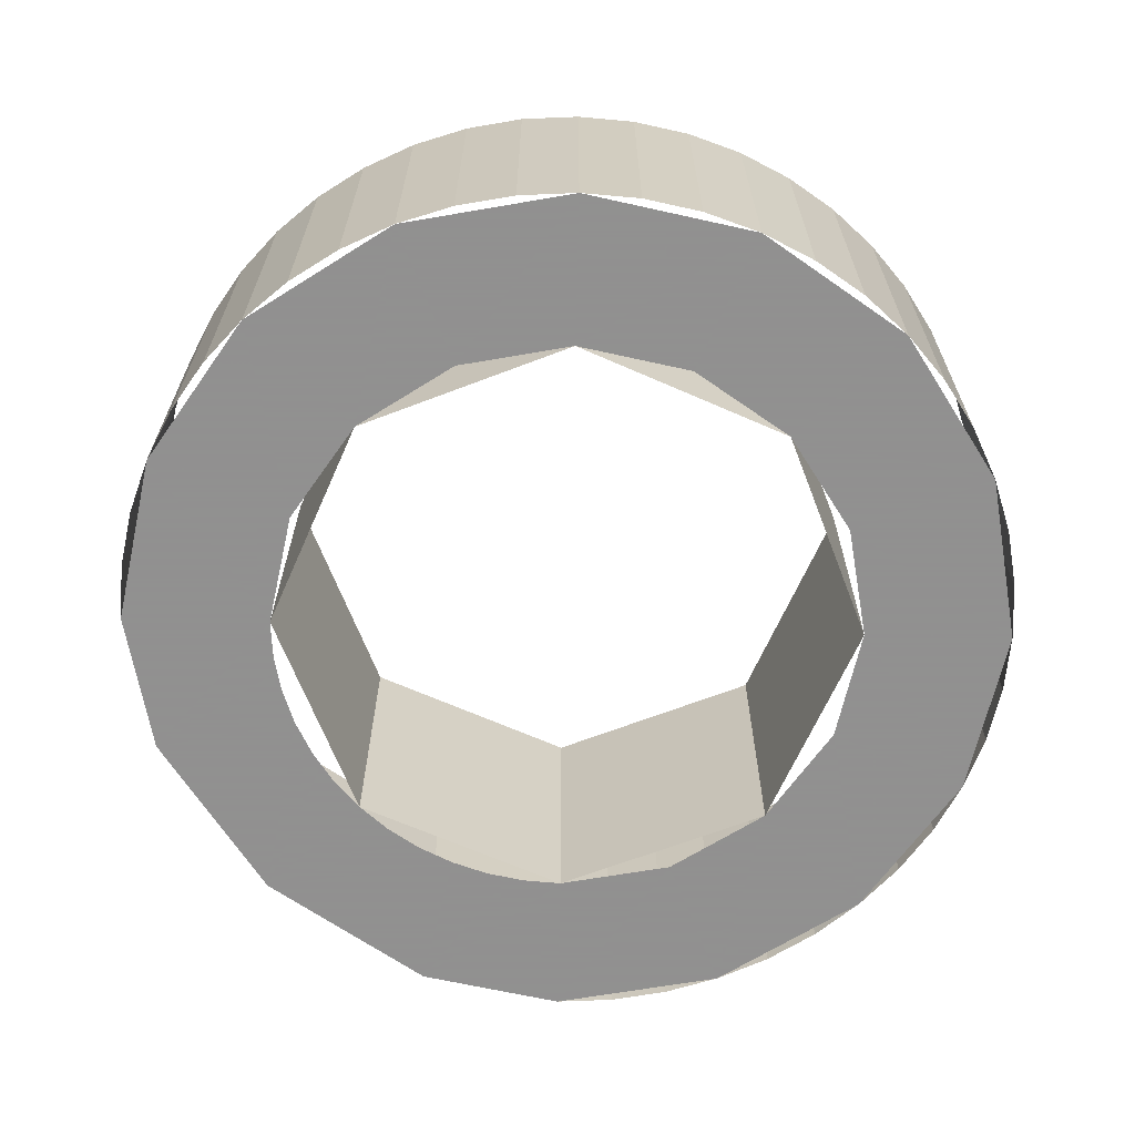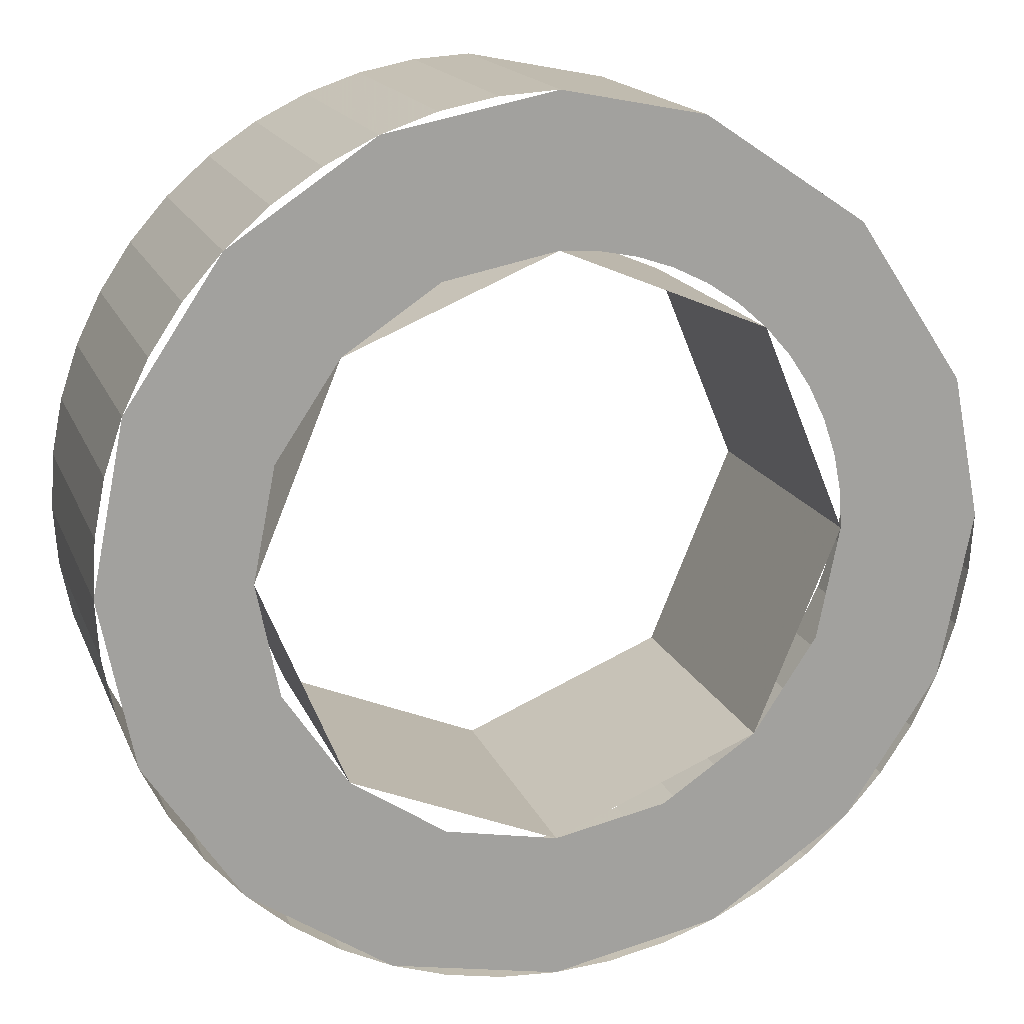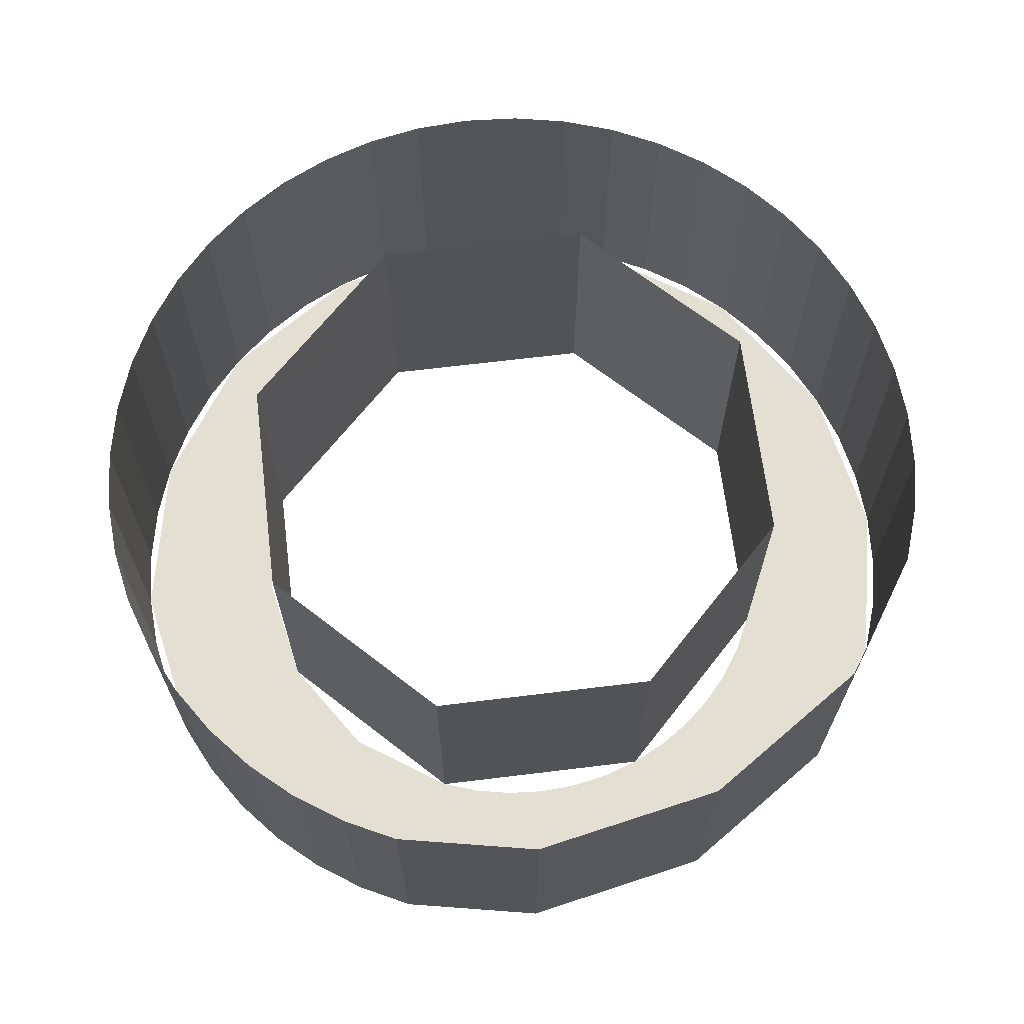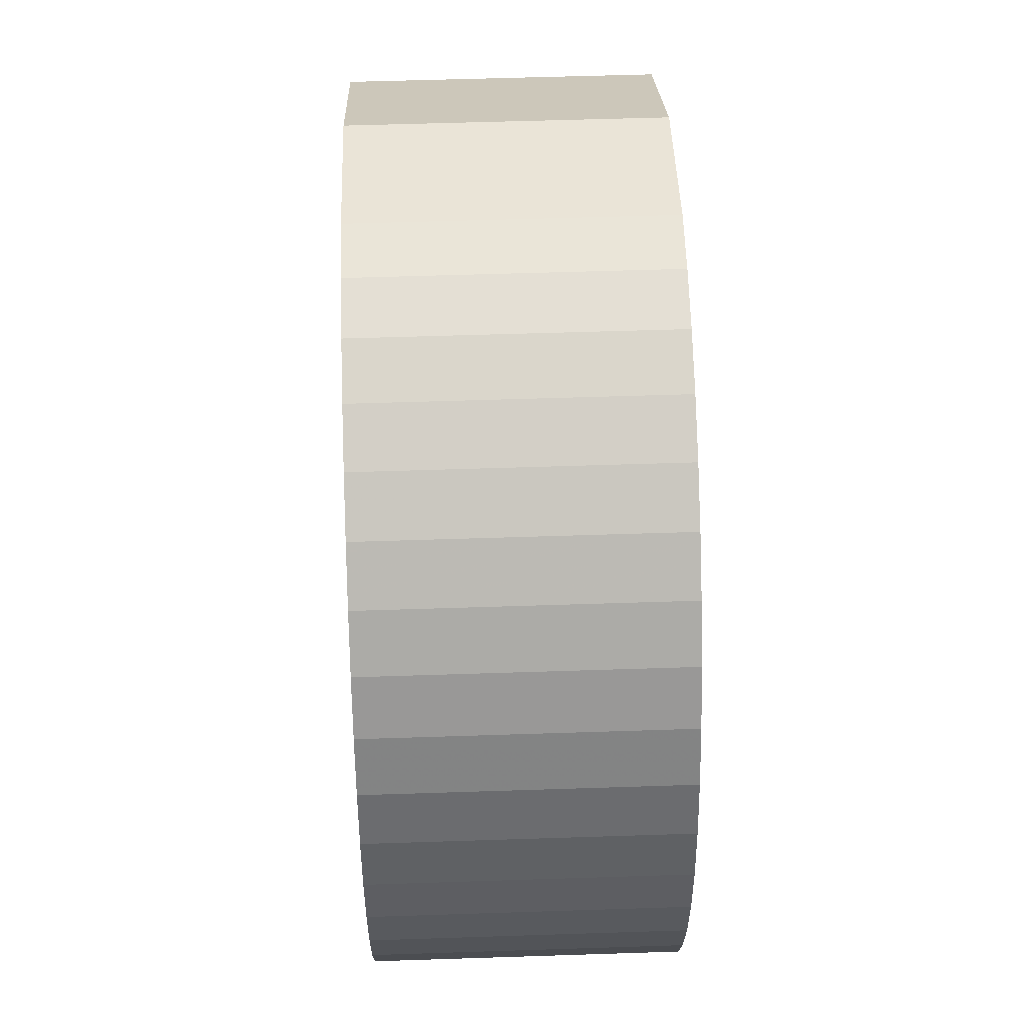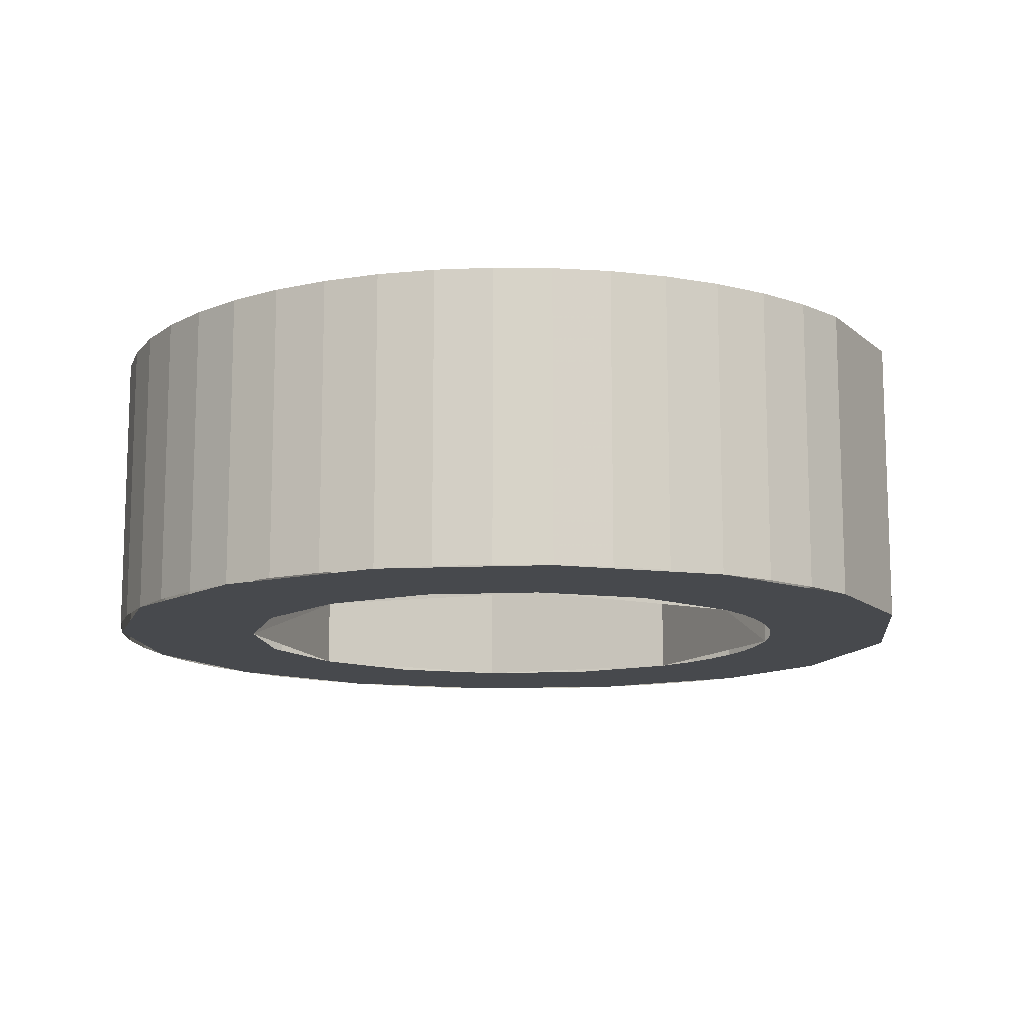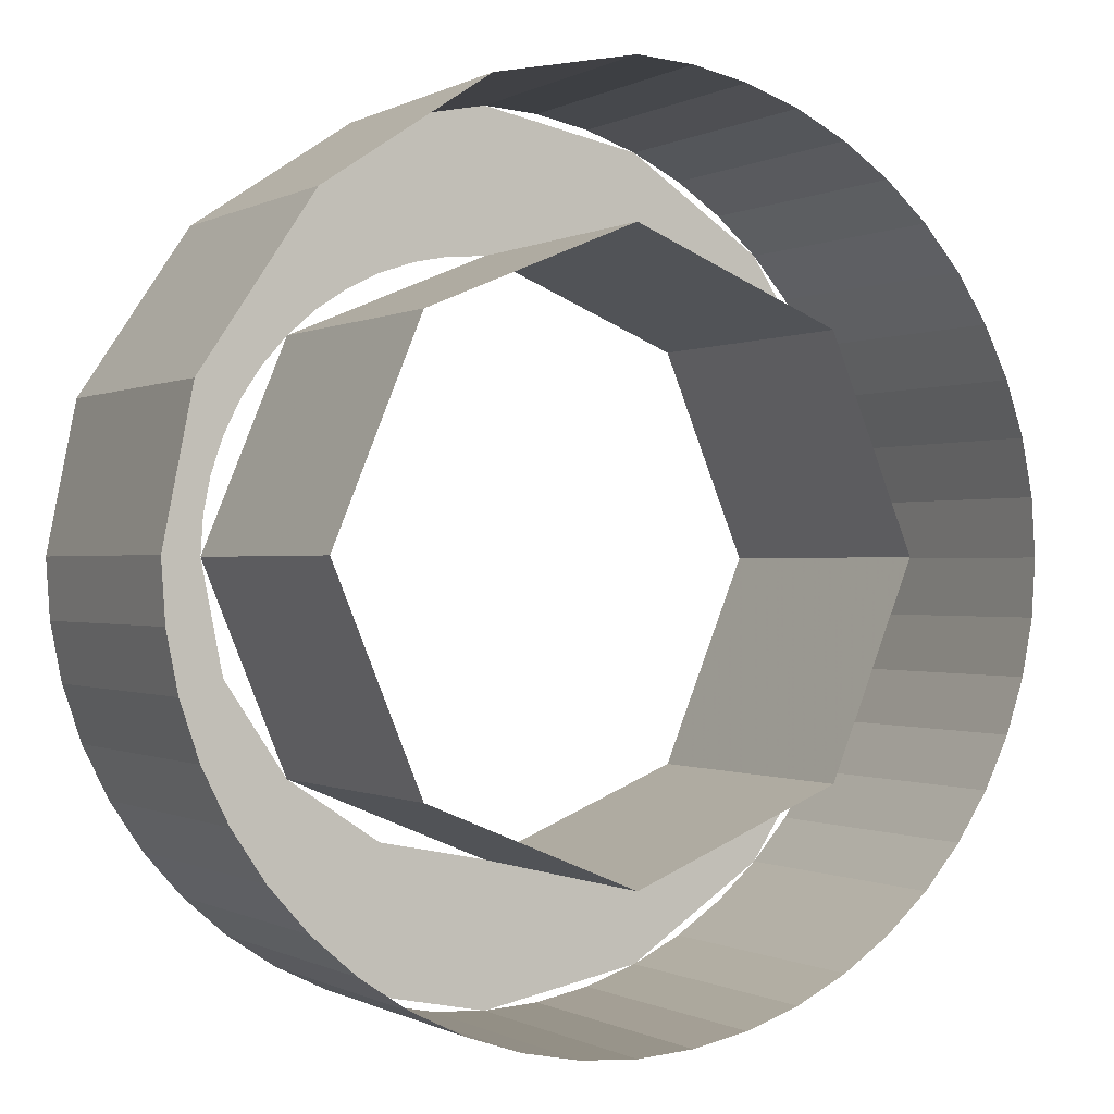
<metadata>
{"format":"obj","ext":"obj","renderer":"f3d","projection":"perspective","resolution":1024,"background":"white","views":[{"elev":-65.8,"azim":178.6,"up":"+Y"},{"elev":17.1,"azim":-17.3,"up":"+Z"},{"elev":66.8,"azim":15.5,"up":"+Y"},{"elev":55.2,"azim":-92.0,"up":"+Z"},{"elev":-12.3,"azim":-50.1,"up":"+Y"},{"elev":-0.3,"azim":151.3,"up":"+Z"}]}
</metadata>
<code>
v 0.2 -0.2 0
v 0.2 -0.2 0.03978
v 0.1983 -0.2 0.0261
v 0.1983 -0.2 0.0261
v 0.2 -0.2 0.03978
v 0.1932 -0.2 0.05176
v 0.1848 -0.2 0.07654
v 0.1932 -0.2 0.05176
v 0.2 -0.2 0.03978
v 0.1848 -0.2 0.07654
v 0.1696 -0.2 0.1133
v 0.1732 -0.2 0.1
v 0.1732 -0.2 0.1
v 0.1696 -0.2 0.1133
v 0.1587 -0.2 0.1218
v 0.1414 -0.2 0.1414
v 0.1587 -0.2 0.1218
v 0.1696 -0.2 0.1133
v 0.1414 -0.2 0.1414
v 0.1133 -0.2 0.1696
v 0.1218 -0.2 0.1587
v 0.1218 -0.2 0.1587
v 0.1133 -0.2 0.1696
v 0.1 -0.2 0.1732
v 0.07654 -0.2 0.1848
v 0.1 -0.2 0.1732
v 0.1133 -0.2 0.1696
v 0.07654 -0.2 0.1848
v 0.03978 -0.2 0.2
v 0.05176 -0.2 0.1932
v 0.05176 -0.2 0.1932
v 0.03978 -0.2 0.2
v 0.0261 -0.2 0.1983
v 0 -0.2 0.2
v 0.0261 -0.2 0.1983
v 0.03978 -0.2 0.2
v 0.1414 -0.2 0.1414
v 0.2 -0.2 0
v 0.2 0 0
v 0.1414 0 0.1414
v 0 -0.2 0.2
v 0.1414 -0.2 0.1414
v 0.1414 0 0.1414
v 0 0 0.2
v -0.1414 -0.2 0.1414
v 0 -0.2 0.2
v 0 0 0.2
v -0.1414 0 0.1414
v -0.2 -0.2 0
v -0.1414 -0.2 0.1414
v -0.1414 0 0.1414
v -0.2 0 0
v -0.1414 -0.2 -0.1414
v -0.2 -0.2 0
v -0.2 0 0
v -0.1414 0 -0.1414
v 0 -0.2 -0.2
v -0.1414 -0.2 -0.1414
v -0.1414 0 -0.1414
v 0 0 -0.2
v 0.1414 -0.2 -0.1414
v 0 -0.2 -0.2
v 0 0 -0.2
v 0.1414 0 -0.1414
v 0.2 -0.2 0
v 0.1414 -0.2 -0.1414
v 0.1414 0 -0.1414
v 0.2 0 0
v 0 -0.2 0.3
v -0.1148 -0.2 0.2772
v -0.07654 -0.2 0.1848
v 0 -0.2 0.2
v -0.1148 -0.2 0.2772
v -0.2121 -0.2 0.2121
v -0.1414 -0.2 0.1414
v -0.07654 -0.2 0.1848
v -0.2121 -0.2 0.2121
v -0.2772 -0.2 0.1148
v -0.1848 -0.2 0.07654
v -0.1414 -0.2 0.1414
v -0.2772 -0.2 0.1148
v -0.3 -0.2 0
v -0.2 -0.2 0
v -0.1848 -0.2 0.07654
v -0.3 -0.2 0
v -0.2772 -0.2 -0.1148
v -0.1848 -0.2 -0.07654
v -0.2 -0.2 0
v -0.2772 -0.2 -0.1148
v -0.2121 -0.2 -0.2121
v -0.1414 -0.2 -0.1414
v -0.1848 -0.2 -0.07654
v -0.2121 -0.2 -0.2121
v -0.1148 -0.2 -0.2772
v -0.07654 -0.2 -0.1848
v -0.1414 -0.2 -0.1414
v -0.1148 -0.2 -0.2772
v 0 -0.2 -0.3
v 0 -0.2 -0.2
v -0.07654 -0.2 -0.1848
v 0 -0.2 -0.3
v 0.1148 -0.2 -0.2772
v 0.07654 -0.2 -0.1848
v 0 -0.2 -0.2
v 0.1148 -0.2 -0.2772
v 0.2121 -0.2 -0.2121
v 0.1414 -0.2 -0.1414
v 0.07654 -0.2 -0.1848
v 0.2121 -0.2 -0.2121
v 0.2772 -0.2 -0.1148
v 0.1848 -0.2 -0.07654
v 0.1414 -0.2 -0.1414
v 0.2772 -0.2 -0.1148
v 0.3 -0.2 0
v 0.2 -0.2 0
v 0.1848 -0.2 -0.07654
v 0.2 -0.2 0
v 0.3 -0.2 0
v 0.2807 -0.2 0.09693
v 0.2 -0.2 0.03978
v 0.1847 -0.2 0.07655
v 0.2 -0.2 0.03978
v 0.2807 -0.2 0.09693
v 0.2071 -0.2 0.2071
v 0.1696 -0.2 0.1133
v 0.1847 -0.2 0.07655
v 0.2807 -0.2 0.09693
v 0.1414 -0.2 0.1414
v 0.1696 -0.2 0.1133
v 0.2071 -0.2 0.2071
v 0.1133 -0.2 0.1696
v 0.1414 -0.2 0.1414
v 0.2071 -0.2 0.2071
v 0.2071 -0.2 0.2071
v 0.09693 -0.2 0.2807
v 0.07655 -0.2 0.1847
v 0.1133 -0.2 0.1696
v 0.03978 -0.2 0.2
v 0.07655 -0.2 0.1847
v 0.09693 -0.2 0.2807
v 0.09693 -0.2 0.2807
v 0 -0.2 0.3
v 0 -0.2 0.2
v 0.03978 -0.2 0.2
v -0.03915 -0.2 0.2974
v 0 -0.2 0.3
v 0 0 0.3
v -0.03915 0 0.2974
v -0.07764 -0.2 0.2898
v -0.03915 -0.2 0.2974
v -0.03915 0 0.2974
v -0.07764 0 0.2898
v -0.1148 -0.2 0.2772
v -0.07764 -0.2 0.2898
v -0.07764 0 0.2898
v -0.1148 0 0.2772
v -0.15 -0.2 0.2598
v -0.1148 -0.2 0.2772
v -0.1148 0 0.2772
v -0.15 0 0.2598
v -0.1826 -0.2 0.238
v -0.15 -0.2 0.2598
v -0.15 0 0.2598
v -0.1826 0 0.238
v -0.2121 -0.2 0.2121
v -0.1826 -0.2 0.238
v -0.1826 0 0.238
v -0.2121 0 0.2121
v -0.238 -0.2 0.1826
v -0.2121 -0.2 0.2121
v -0.2121 0 0.2121
v -0.238 0 0.1826
v -0.2598 -0.2 0.15
v -0.238 -0.2 0.1826
v -0.238 0 0.1826
v -0.2598 0 0.15
v -0.2772 -0.2 0.1148
v -0.2598 -0.2 0.15
v -0.2598 0 0.15
v -0.2772 0 0.1148
v -0.2898 -0.2 0.07764
v -0.2772 -0.2 0.1148
v -0.2772 0 0.1148
v -0.2898 0 0.07764
v -0.2974 -0.2 0.03915
v -0.2898 -0.2 0.07764
v -0.2898 0 0.07764
v -0.2974 0 0.03915
v -0.3 -0.2 0
v -0.2974 -0.2 0.03915
v -0.2974 0 0.03915
v -0.3 0 0
v -0.2974 -0.2 -0.03915
v -0.3 -0.2 0
v -0.3 0 0
v -0.2974 0 -0.03915
v -0.2898 -0.2 -0.07764
v -0.2974 -0.2 -0.03915
v -0.2974 0 -0.03915
v -0.2898 0 -0.07764
v -0.2772 -0.2 -0.1148
v -0.2898 -0.2 -0.07764
v -0.2898 0 -0.07764
v -0.2772 0 -0.1148
v -0.2598 -0.2 -0.15
v -0.2772 -0.2 -0.1148
v -0.2772 0 -0.1148
v -0.2598 0 -0.15
v -0.238 -0.2 -0.1826
v -0.2598 -0.2 -0.15
v -0.2598 0 -0.15
v -0.238 0 -0.1826
v -0.2121 -0.2 -0.2121
v -0.238 -0.2 -0.1826
v -0.238 0 -0.1826
v -0.2121 0 -0.2121
v -0.1826 -0.2 -0.238
v -0.2121 -0.2 -0.2121
v -0.2121 0 -0.2121
v -0.1826 0 -0.238
v -0.15 -0.2 -0.2598
v -0.1826 -0.2 -0.238
v -0.1826 0 -0.238
v -0.15 0 -0.2598
v -0.1148 -0.2 -0.2772
v -0.15 -0.2 -0.2598
v -0.15 0 -0.2598
v -0.1148 0 -0.2772
v -0.07764 -0.2 -0.2898
v -0.1148 -0.2 -0.2772
v -0.1148 0 -0.2772
v -0.07764 0 -0.2898
v -0.03915 -0.2 -0.2974
v -0.07764 -0.2 -0.2898
v -0.07764 0 -0.2898
v -0.03915 0 -0.2974
v 0 -0.2 -0.3
v -0.03915 -0.2 -0.2974
v -0.03915 0 -0.2974
v 0 0 -0.3
v 0.03915 -0.2 -0.2974
v 0 -0.2 -0.3
v 0 0 -0.3
v 0.03915 0 -0.2974
v 0.07764 -0.2 -0.2898
v 0.03915 -0.2 -0.2974
v 0.03915 0 -0.2974
v 0.07764 0 -0.2898
v 0.1148 -0.2 -0.2772
v 0.07764 -0.2 -0.2898
v 0.07764 0 -0.2898
v 0.1148 0 -0.2772
v 0.15 -0.2 -0.2598
v 0.1148 -0.2 -0.2772
v 0.1148 0 -0.2772
v 0.15 0 -0.2598
v 0.1826 -0.2 -0.238
v 0.15 -0.2 -0.2598
v 0.15 0 -0.2598
v 0.1826 0 -0.238
v 0.2121 -0.2 -0.2121
v 0.1826 -0.2 -0.238
v 0.1826 0 -0.238
v 0.2121 0 -0.2121
v 0.238 -0.2 -0.1826
v 0.2121 -0.2 -0.2121
v 0.2121 0 -0.2121
v 0.238 0 -0.1826
v 0.2598 -0.2 -0.15
v 0.238 -0.2 -0.1826
v 0.238 0 -0.1826
v 0.2598 0 -0.15
v 0.2772 -0.2 -0.1148
v 0.2598 -0.2 -0.15
v 0.2598 0 -0.15
v 0.2772 0 -0.1148
v 0.2898 -0.2 -0.07764
v 0.2772 -0.2 -0.1148
v 0.2772 0 -0.1148
v 0.2898 0 -0.07764
v 0.2974 -0.2 -0.03915
v 0.2898 -0.2 -0.07764
v 0.2898 0 -0.07764
v 0.2974 0 -0.03915
v 0.3 -0.2 0
v 0.2974 -0.2 -0.03915
v 0.2974 0 -0.03915
v 0.3 0 0
v 0.3 0 0
v 0.2807 0 0.09693
v 0.2807 -0.2 0.09693
v 0.3 -0.2 0
v 0.2807 0 0.09693
v 0.2071 0 0.2071
v 0.2071 -0.2 0.2071
v 0.2807 -0.2 0.09693
v 0.2071 0 0.2071
v 0.09693 0 0.2807
v 0.09693 -0.2 0.2807
v 0.2071 -0.2 0.2071
v 0.09693 0 0.2807
v 0 0 0.3
v 0 -0.2 0.3
v 0.09693 -0.2 0.2807
g mesh27138
f 1 2 3
f 4 5 6
f 7 8 9
f 10 11 12
f 13 14 15
f 16 17 18
f 19 20 21
f 22 23 24
f 25 26 27
f 28 29 30
f 31 32 33
f 34 35 36
g mesh27141
f 37 39 38
f 39 37 40
f 41 43 42
f 43 41 44
f 45 47 46
f 47 45 48
f 49 51 50
f 51 49 52
f 53 55 54
f 55 53 56
f 57 59 58
f 59 57 60
f 61 63 62
f 63 61 64
f 65 67 66
f 67 65 68
g mesh27144
f 69 70 71
f 71 72 69
f 73 74 75
f 75 76 73
f 77 78 79
f 79 80 77
f 81 82 83
f 83 84 81
f 85 86 87
f 87 88 85
f 89 90 91
f 91 92 89
f 93 94 95
f 95 96 93
f 97 98 99
f 99 100 97
f 101 102 103
f 103 104 101
f 105 106 107
f 107 108 105
f 109 110 111
f 111 112 109
f 113 114 115
f 115 116 113
f 117 118 119
f 119 120 117
f 121 122 123
f 124 125 126
f 126 127 124
f 128 129 130
f 131 132 133
f 134 135 136
f 136 137 134
f 138 139 140
f 141 142 143
f 143 144 141
g mesh27147
f 145 146 147
f 147 148 145
f 149 150 151
f 151 152 149
f 153 154 155
f 155 156 153
f 157 158 159
f 159 160 157
f 161 162 163
f 163 164 161
f 165 166 167
f 167 168 165
f 169 170 171
f 171 172 169
f 173 174 175
f 175 176 173
f 177 178 179
f 179 180 177
f 181 182 183
f 183 184 181
f 185 186 187
f 187 188 185
f 189 190 191
f 191 192 189
f 193 194 195
f 195 196 193
f 197 198 199
f 199 200 197
f 201 202 203
f 203 204 201
f 205 206 207
f 207 208 205
f 209 210 211
f 211 212 209
f 213 214 215
f 215 216 213
f 217 218 219
f 219 220 217
f 221 222 223
f 223 224 221
f 225 226 227
f 227 228 225
f 229 230 231
f 231 232 229
f 233 234 235
f 235 236 233
f 237 238 239
f 239 240 237
f 241 242 243
f 243 244 241
f 245 246 247
f 247 248 245
f 249 250 251
f 251 252 249
f 253 254 255
f 255 256 253
f 257 258 259
f 259 260 257
f 261 262 263
f 263 264 261
f 265 266 267
f 267 268 265
f 269 270 271
f 271 272 269
f 273 274 275
f 275 276 273
f 277 278 279
f 279 280 277
f 281 282 283
f 283 284 281
f 285 286 287
f 287 288 285
f 289 290 291
f 291 292 289
f 293 294 295
f 295 296 293
f 297 298 299
f 299 300 297
f 301 302 303
f 303 304 301

</code>
